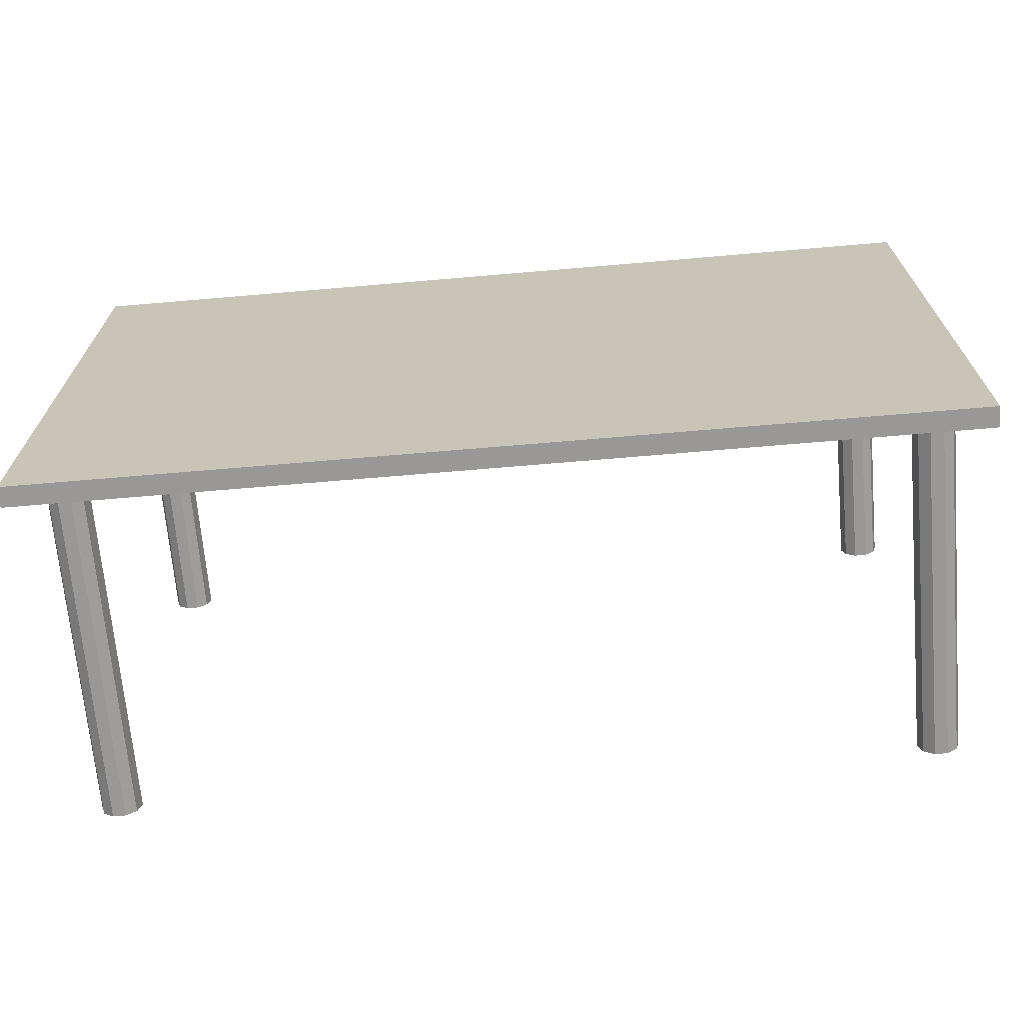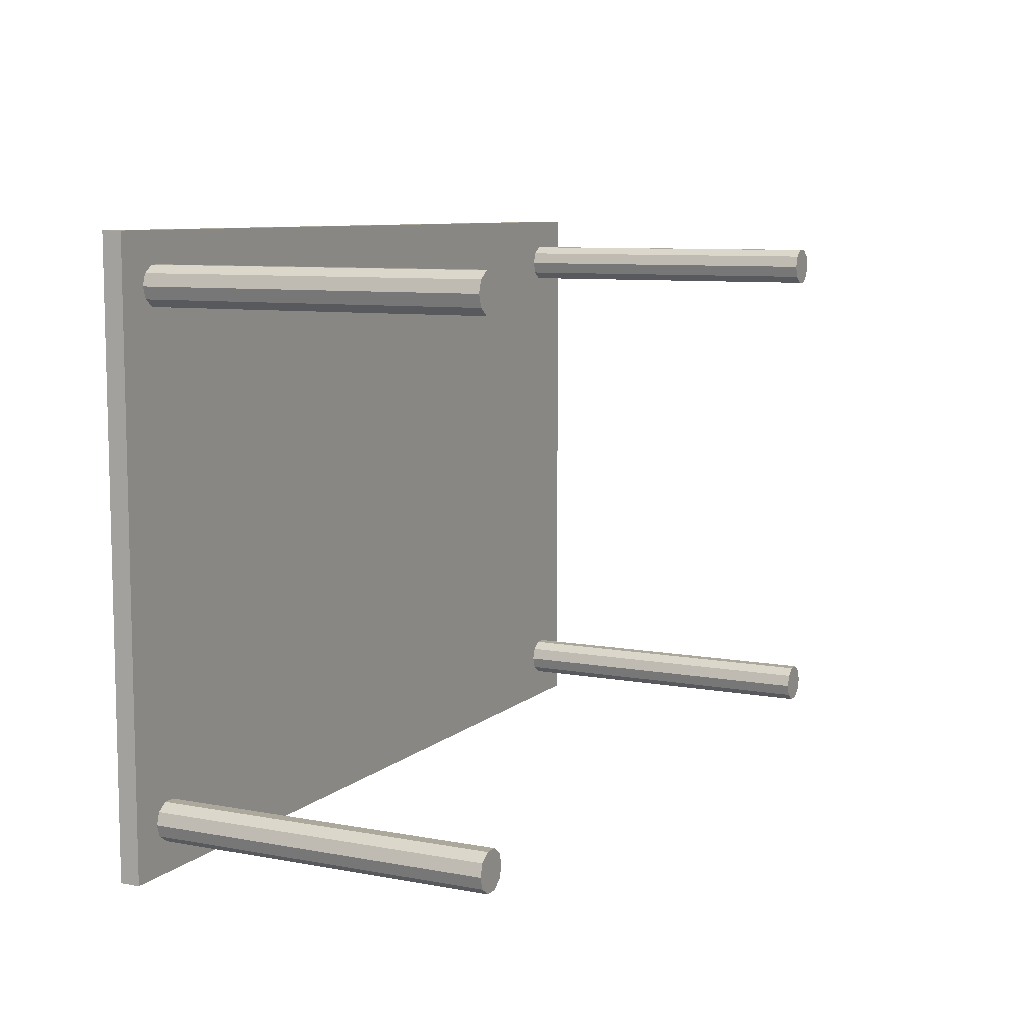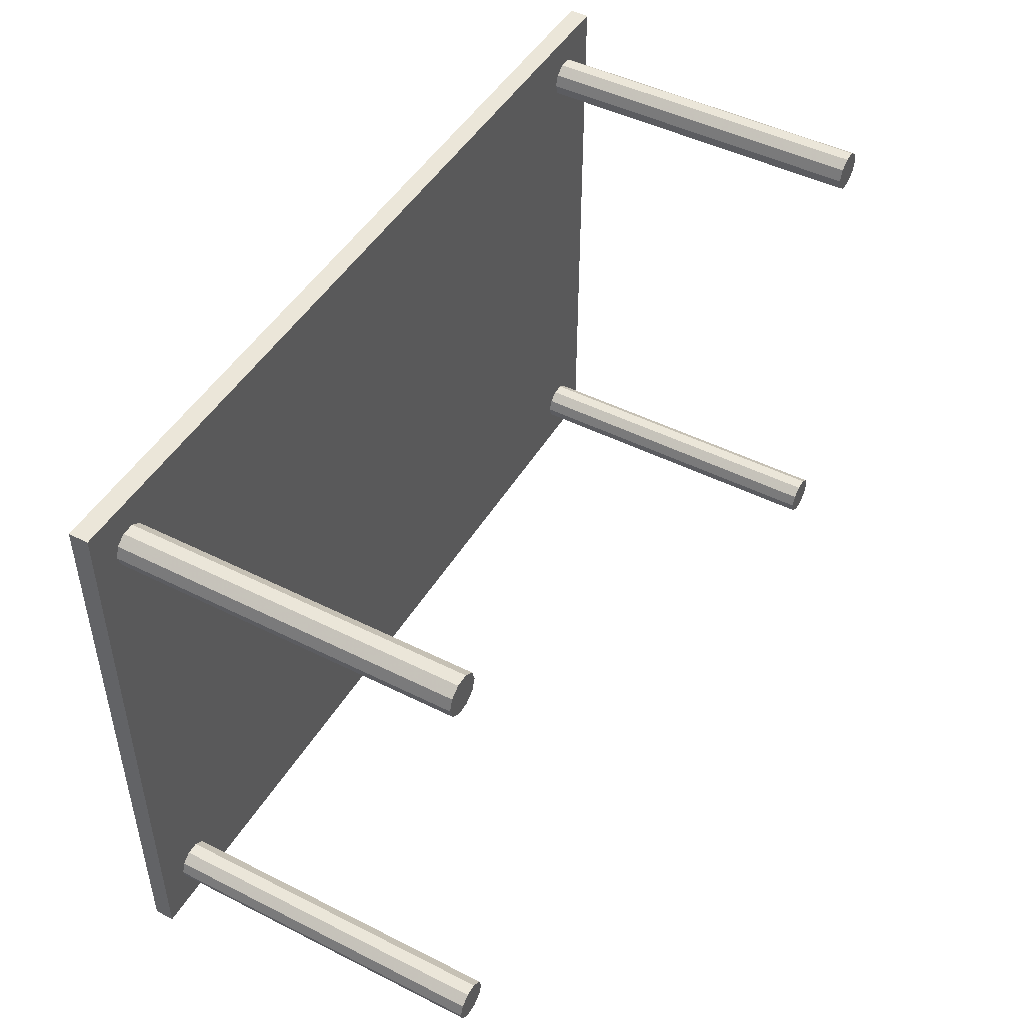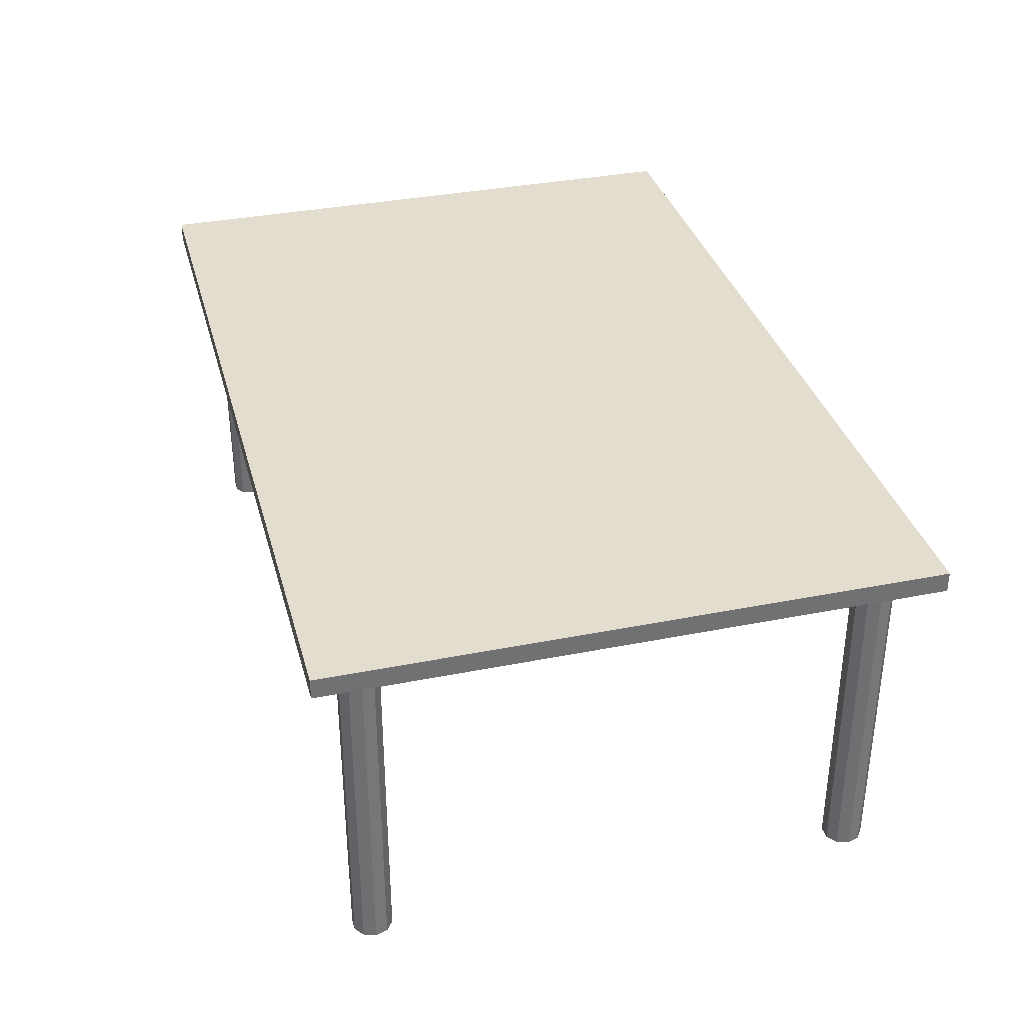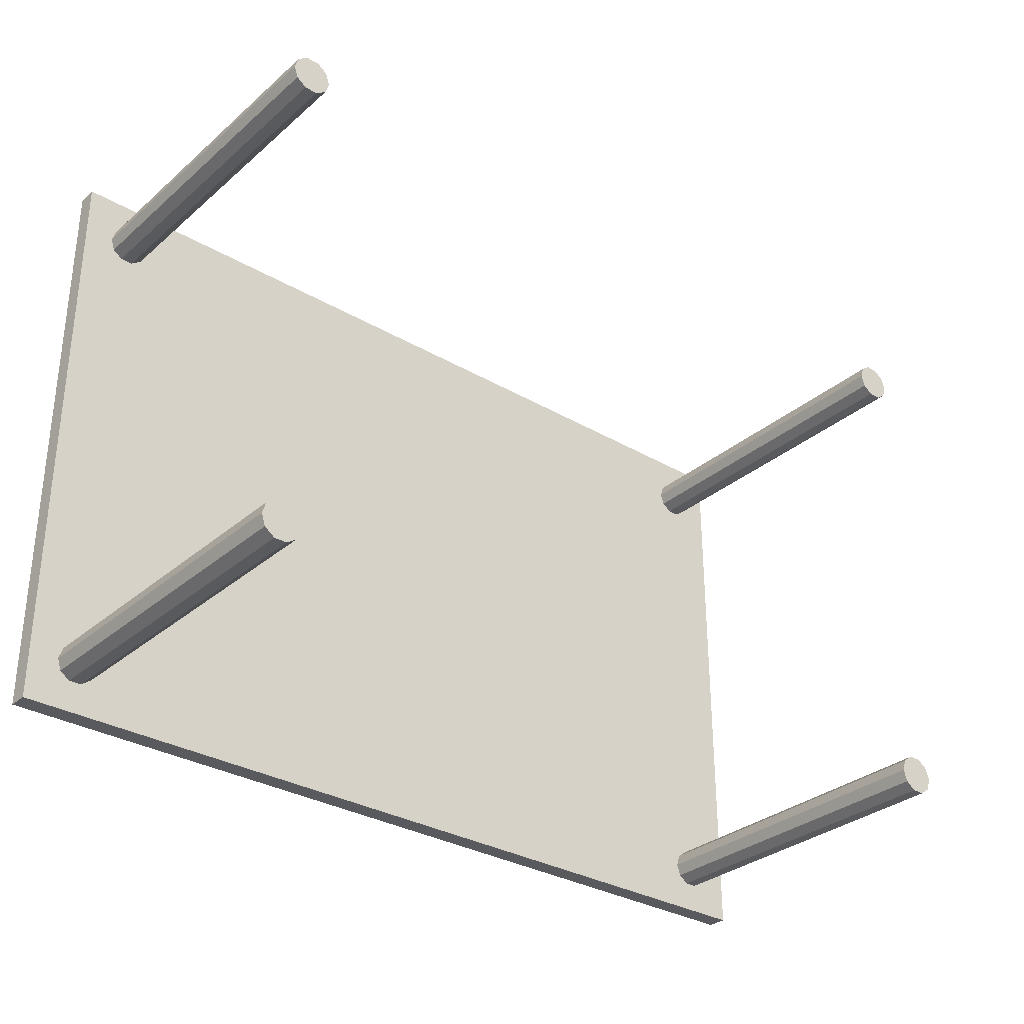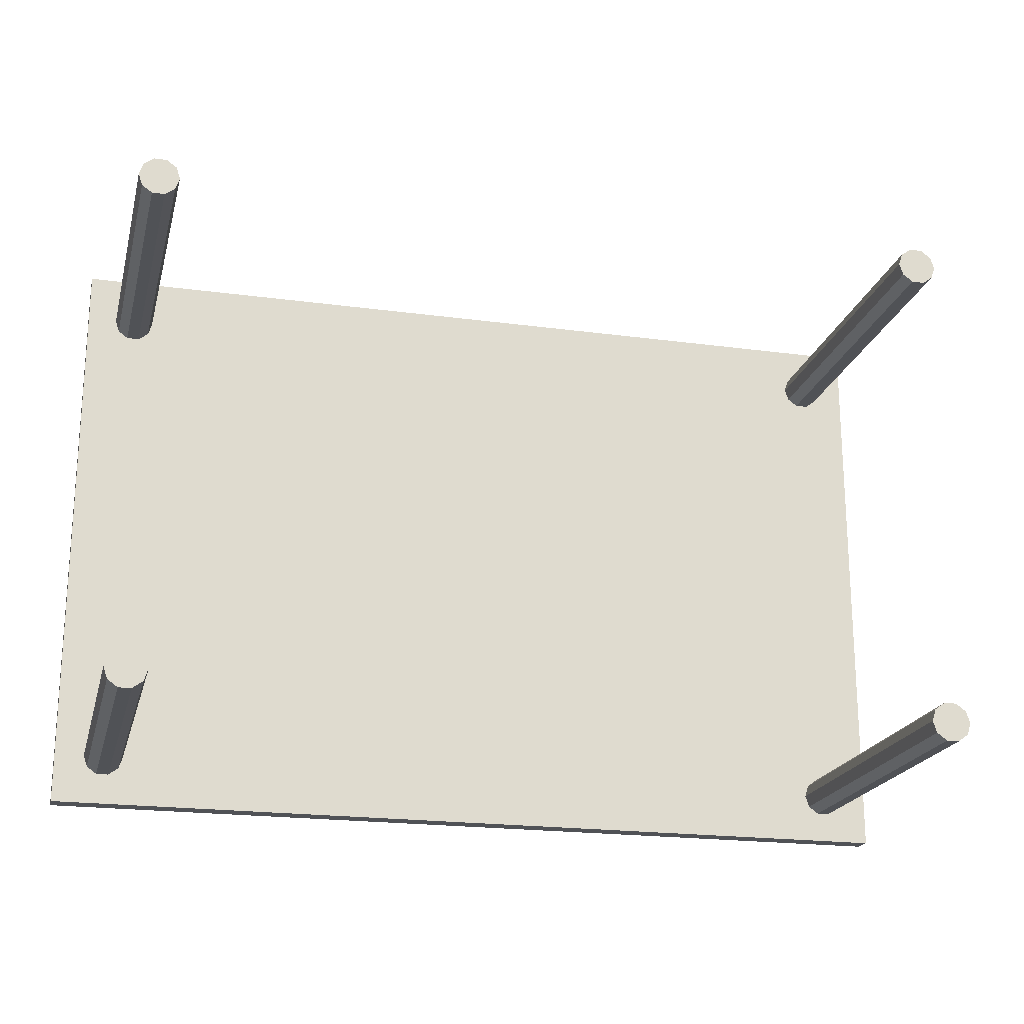
<metadata>
{"format":"obj","ext":"obj","renderer":"f3d","projection":"perspective","resolution":1024,"background":"white","views":[{"elev":-68.7,"azim":-175.1,"up":"+Z"},{"elev":8.5,"azim":-63.4,"up":"+Z"},{"elev":47.3,"azim":-60.4,"up":"+Z"},{"elev":34.9,"azim":-104.9,"up":"+Y"},{"elev":-31.5,"azim":-39.8,"up":"+Z"},{"elev":-20.6,"azim":-13.8,"up":"+Z"}]}
</metadata>
<code>
v 0.025 0.3839 0.025
v 0.975 0.3839 0.025
v 0.975 0.405 0.025
v 0.025 0.405 0.025
v 0.025 0.3839 0.6583
v 0.975 0.3839 0.6583
v 0.975 0.405 0.6583
v 0.025 0.405 0.6583
v 0.9433 0.3839 0.6056
v 0.9393 0.3839 0.618
v 0.9433 0.025 0.6056
v 0.9393 0.025 0.618
v 0.9222 0.025 0.6056
v 0.9222 0.3839 0.6056
v 0.9287 0.3839 0.6256
v 0.9287 0.025 0.6256
v 0.9157 0.3839 0.6256
v 0.9157 0.025 0.6256
v 0.9051 0.3839 0.618
v 0.9051 0.025 0.618
v 0.9011 0.3839 0.6056
v 0.9011 0.025 0.6056
v 0.9051 0.3839 0.5931
v 0.9051 0.025 0.5931
v 0.9157 0.3839 0.5855
v 0.9157 0.025 0.5855
v 0.9287 0.3839 0.5855
v 0.9287 0.025 0.5855
v 0.9393 0.3839 0.5931
v 0.9393 0.025 0.5931
v 0.09889 0.3839 0.6056
v 0.09486 0.3839 0.618
v 0.09889 0.025 0.6056
v 0.09486 0.025 0.618
v 0.07778 0.025 0.6056
v 0.07778 0.3839 0.6056
v 0.0843 0.3839 0.6256
v 0.0843 0.025 0.6256
v 0.07125 0.3839 0.6256
v 0.07125 0.025 0.6256
v 0.0607 0.3839 0.618
v 0.0607 0.025 0.618
v 0.05667 0.3839 0.6056
v 0.05667 0.025 0.6056
v 0.0607 0.3839 0.5931
v 0.0607 0.025 0.5931
v 0.07125 0.3839 0.5855
v 0.07125 0.025 0.5855
v 0.0843 0.3839 0.5855
v 0.0843 0.025 0.5855
v 0.09486 0.3839 0.5931
v 0.09486 0.025 0.5931
v 0.09889 0.3839 0.07778
v 0.09486 0.3839 0.09019
v 0.09889 0.025 0.07778
v 0.09486 0.025 0.09019
v 0.07778 0.025 0.07778
v 0.07778 0.3839 0.07778
v 0.0843 0.3839 0.09786
v 0.0843 0.025 0.09786
v 0.07125 0.3839 0.09786
v 0.07125 0.025 0.09786
v 0.0607 0.3839 0.09019
v 0.0607 0.025 0.09019
v 0.05667 0.3839 0.07778
v 0.05667 0.025 0.07778
v 0.0607 0.3839 0.06537
v 0.0607 0.025 0.06537
v 0.07125 0.3839 0.0577
v 0.07125 0.025 0.0577
v 0.0843 0.3839 0.0577
v 0.0843 0.025 0.0577
v 0.09486 0.3839 0.06537
v 0.09486 0.025 0.06537
v 0.9433 0.3839 0.07778
v 0.9393 0.3839 0.09019
v 0.9433 0.025 0.07778
v 0.9393 0.025 0.09019
v 0.9222 0.025 0.07778
v 0.9222 0.3839 0.07778
v 0.9287 0.3839 0.09786
v 0.9287 0.025 0.09786
v 0.9157 0.3839 0.09786
v 0.9157 0.025 0.09786
v 0.9051 0.3839 0.09019
v 0.9051 0.025 0.09019
v 0.9011 0.3839 0.07778
v 0.9011 0.025 0.07778
v 0.9051 0.3839 0.06537
v 0.9051 0.025 0.06537
v 0.9157 0.3839 0.0577
v 0.9157 0.025 0.0577
v 0.9287 0.3839 0.0577
v 0.9287 0.025 0.0577
v 0.9393 0.3839 0.06537
v 0.9393 0.025 0.06537
f 1 4 2
f 2 4 3
f 1 6 5
f 1 2 6
f 1 5 4
f 4 5 8
f 4 8 7
f 4 7 3
f 2 7 6
f 2 3 7
f 6 8 5
f 6 7 8
f 9 10 11
f 10 12 11
f 13 11 12
f 14 10 9
f 10 15 12
f 15 16 12
f 13 12 16
f 14 15 10
f 15 17 16
f 17 18 16
f 13 16 18
f 14 17 15
f 17 19 18
f 19 20 18
f 13 18 20
f 14 19 17
f 19 21 20
f 21 22 20
f 13 20 22
f 14 21 19
f 21 23 22
f 23 24 22
f 13 22 24
f 14 23 21
f 23 25 24
f 25 26 24
f 13 24 26
f 14 25 23
f 25 27 26
f 27 28 26
f 13 26 28
f 14 27 25
f 27 29 28
f 29 30 28
f 13 28 30
f 14 29 27
f 29 9 30
f 9 11 30
f 13 30 11
f 14 9 29
f 31 32 33
f 32 34 33
f 35 33 34
f 36 32 31
f 32 37 34
f 37 38 34
f 35 34 38
f 36 37 32
f 37 39 38
f 39 40 38
f 35 38 40
f 36 39 37
f 39 41 40
f 41 42 40
f 35 40 42
f 36 41 39
f 41 43 42
f 43 44 42
f 35 42 44
f 36 43 41
f 43 45 44
f 45 46 44
f 35 44 46
f 36 45 43
f 45 47 46
f 47 48 46
f 35 46 48
f 36 47 45
f 47 49 48
f 49 50 48
f 35 48 50
f 36 49 47
f 49 51 50
f 51 52 50
f 35 50 52
f 36 51 49
f 51 31 52
f 31 33 52
f 35 52 33
f 36 31 51
f 53 54 55
f 54 56 55
f 57 55 56
f 58 54 53
f 54 59 56
f 59 60 56
f 57 56 60
f 58 59 54
f 59 61 60
f 61 62 60
f 57 60 62
f 58 61 59
f 61 63 62
f 63 64 62
f 57 62 64
f 58 63 61
f 63 65 64
f 65 66 64
f 57 64 66
f 58 65 63
f 65 67 66
f 67 68 66
f 57 66 68
f 58 67 65
f 67 69 68
f 69 70 68
f 57 68 70
f 58 69 67
f 69 71 70
f 71 72 70
f 57 70 72
f 58 71 69
f 71 73 72
f 73 74 72
f 57 72 74
f 58 73 71
f 73 53 74
f 53 55 74
f 57 74 55
f 58 53 73
f 75 76 77
f 76 78 77
f 79 77 78
f 80 76 75
f 76 81 78
f 81 82 78
f 79 78 82
f 80 81 76
f 81 83 82
f 83 84 82
f 79 82 84
f 80 83 81
f 83 85 84
f 85 86 84
f 79 84 86
f 80 85 83
f 85 87 86
f 87 88 86
f 79 86 88
f 80 87 85
f 87 89 88
f 89 90 88
f 79 88 90
f 80 89 87
f 89 91 90
f 91 92 90
f 79 90 92
f 80 91 89
f 91 93 92
f 93 94 92
f 79 92 94
f 80 93 91
f 93 95 94
f 95 96 94
f 79 94 96
f 80 95 93
f 95 75 96
f 75 77 96
f 79 96 77
f 80 75 95

</code>
